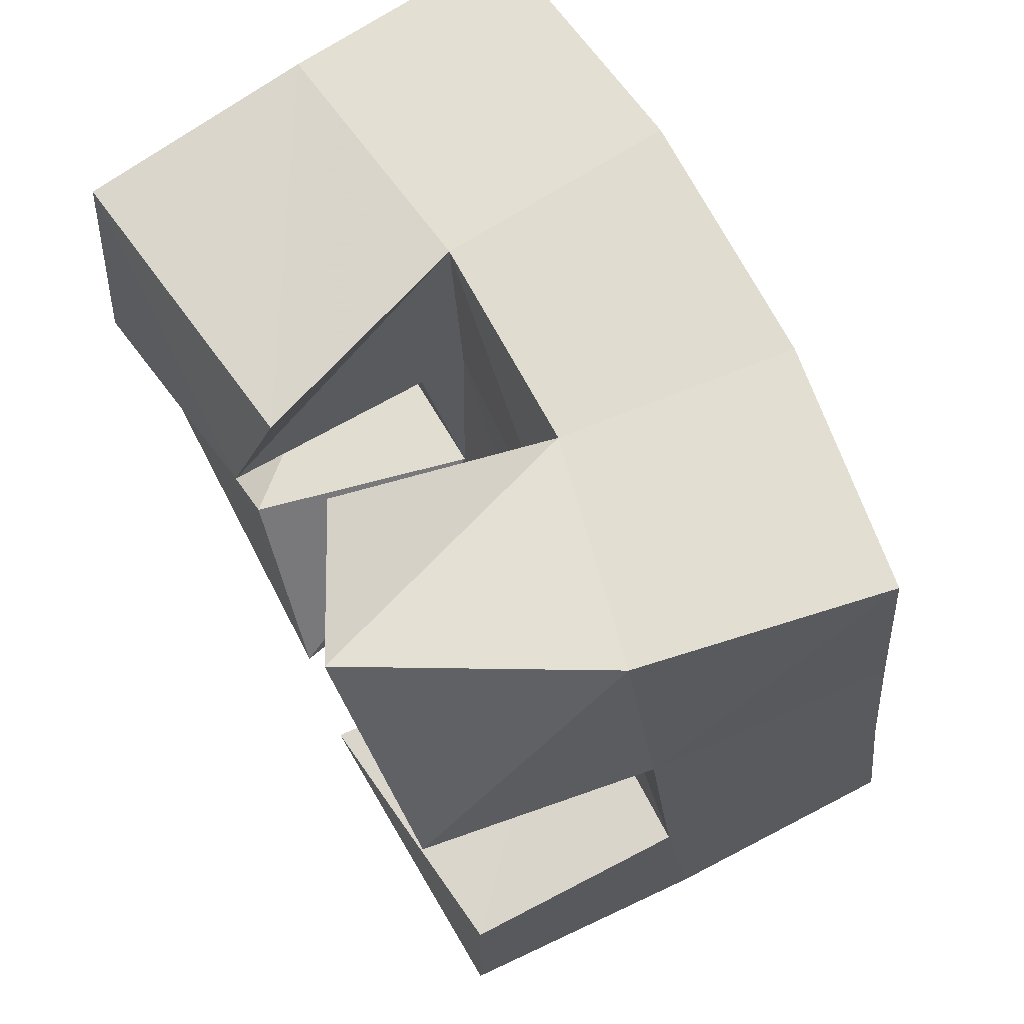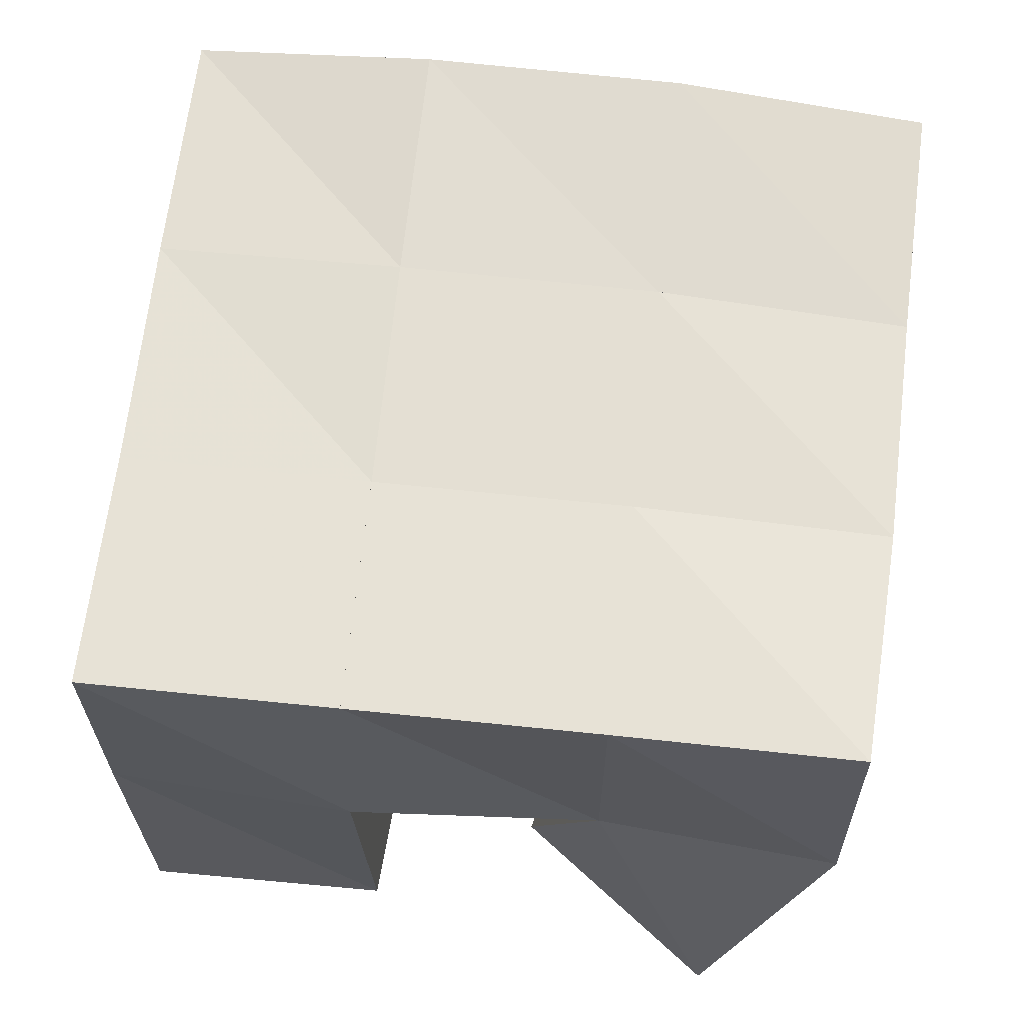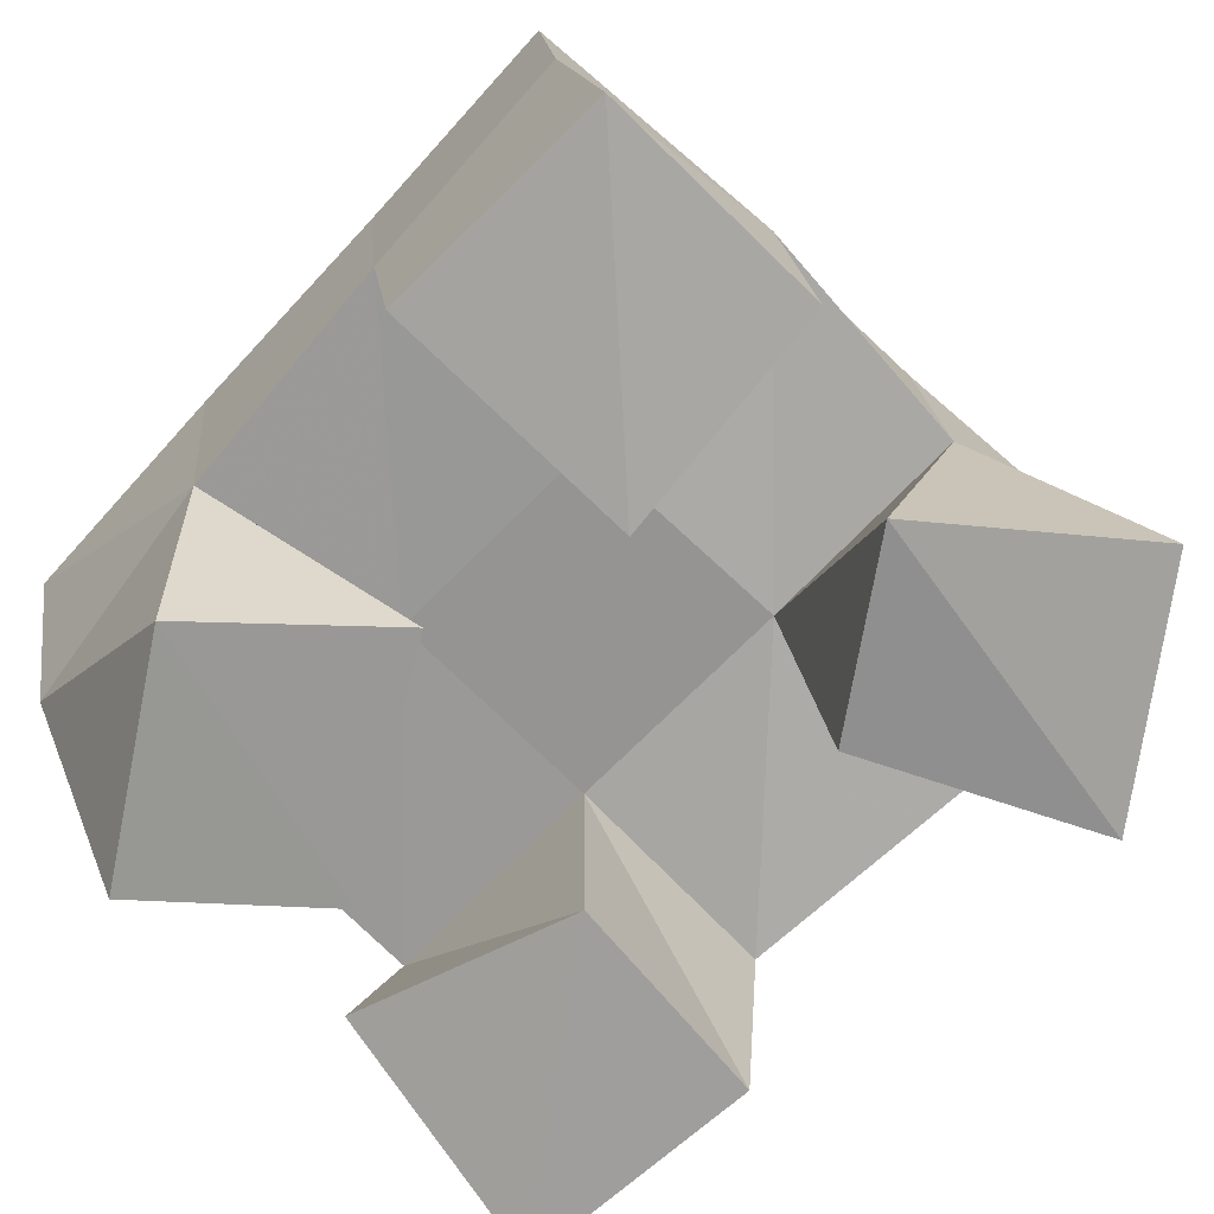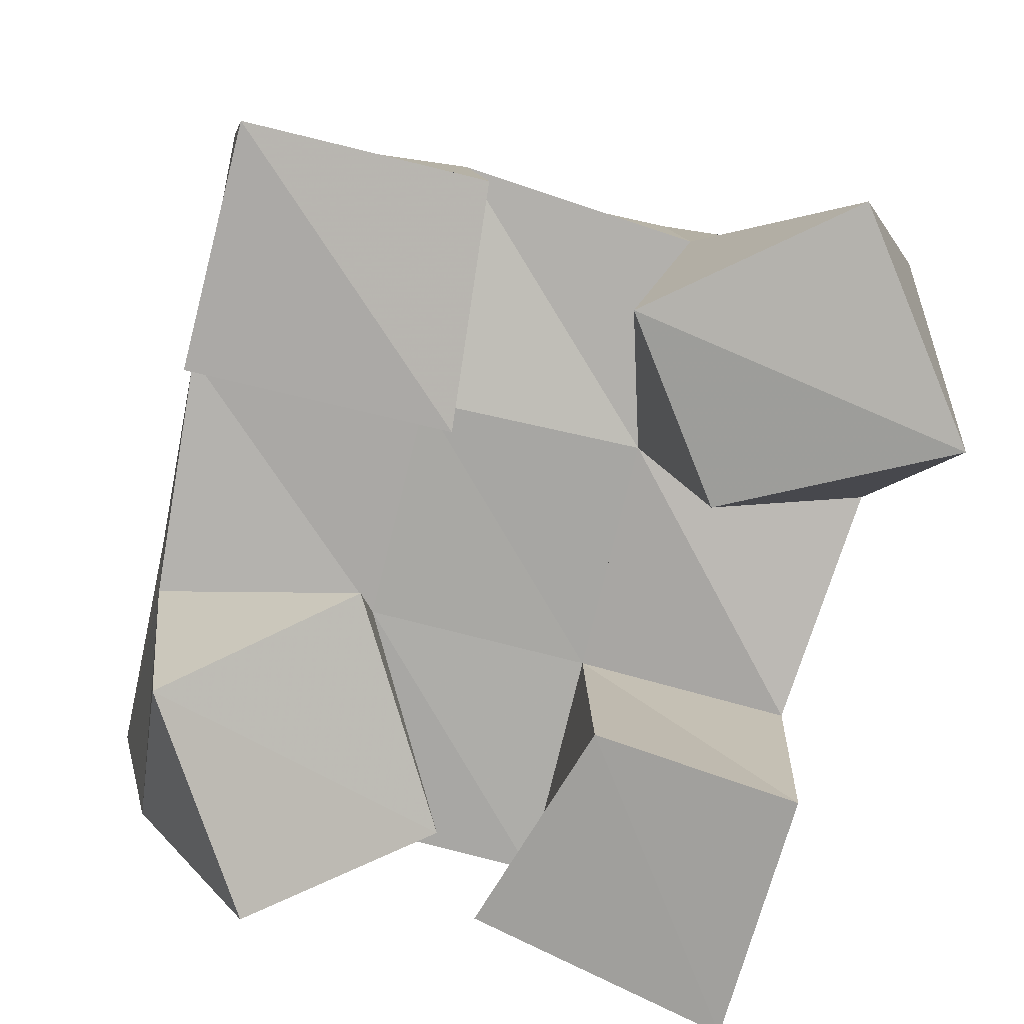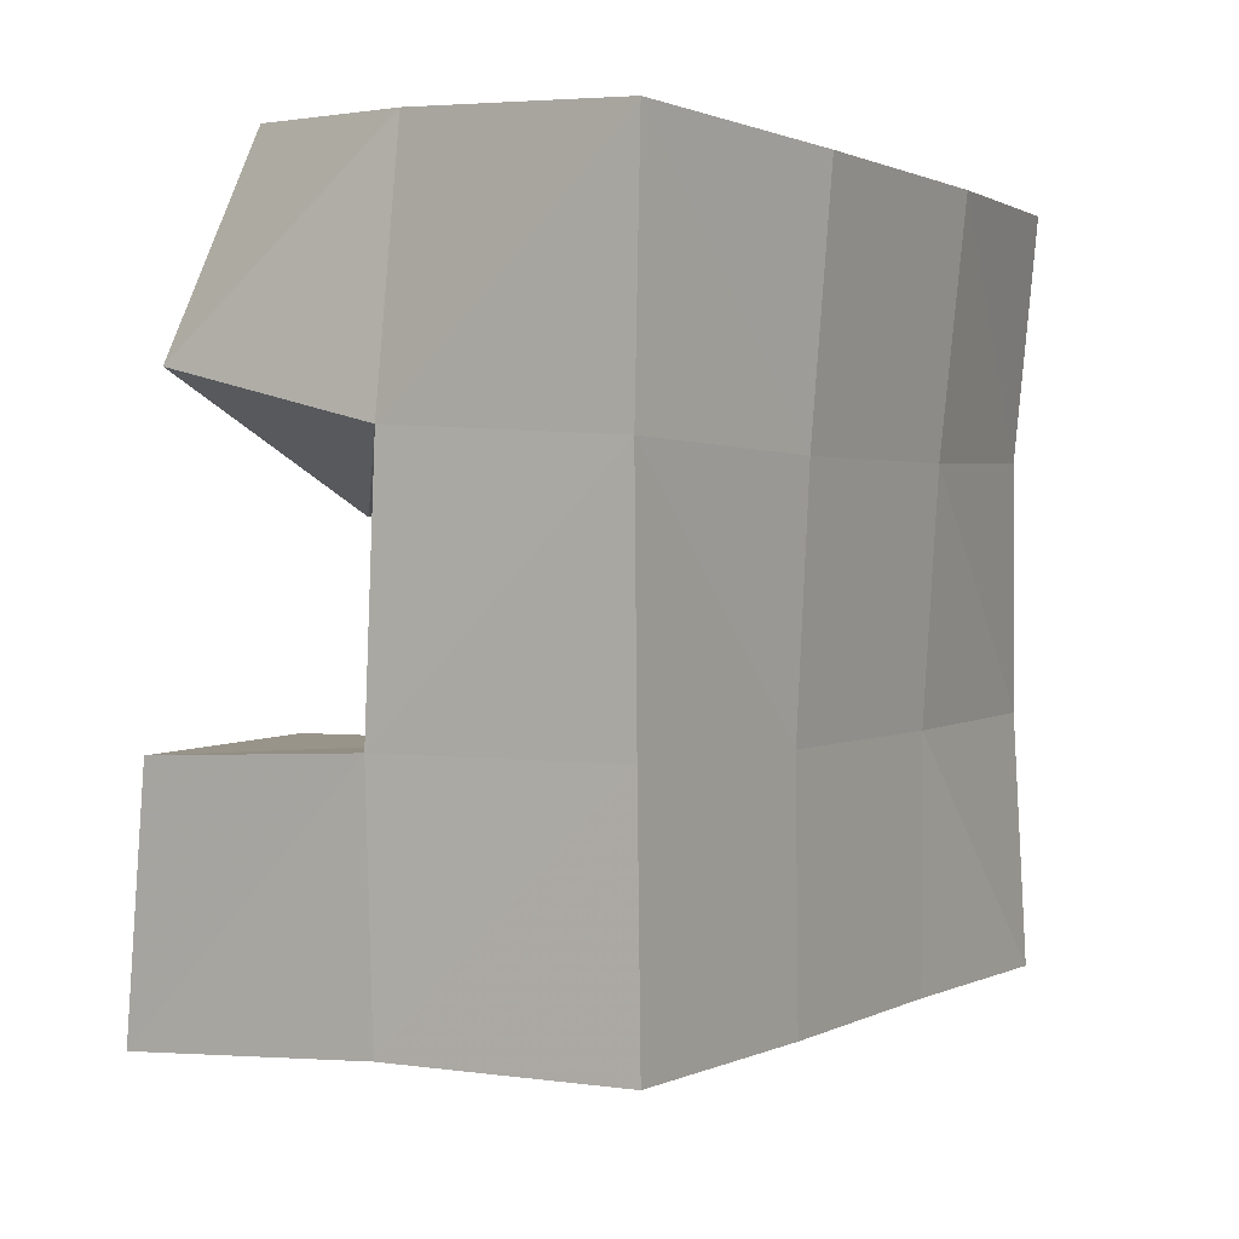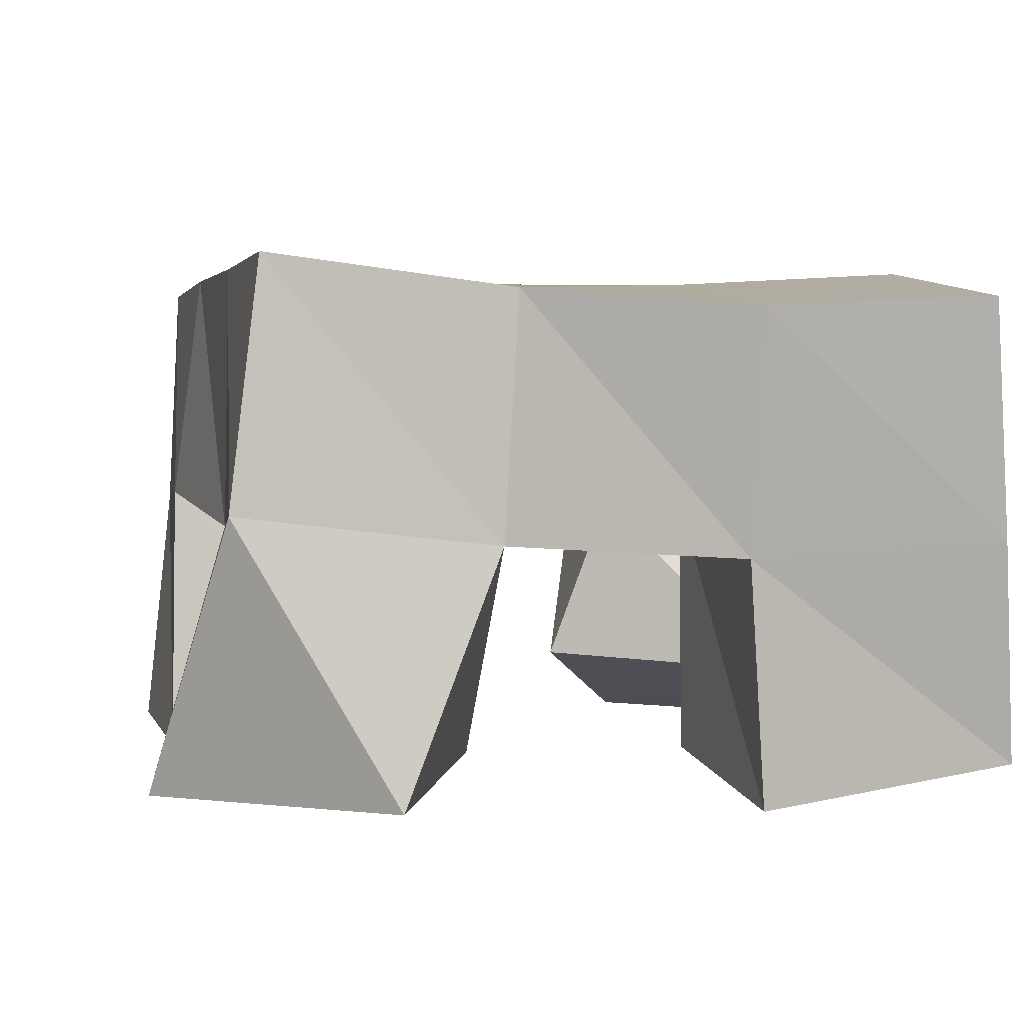
<metadata>
{"format":"obj","ext":"obj","renderer":"f3d","projection":"perspective","resolution":1024,"background":"white","views":[{"elev":74.1,"azim":59.9,"up":"+Z"},{"elev":-22.9,"azim":177.6,"up":"+Z"},{"elev":-72.5,"azim":131.0,"up":"+Y"},{"elev":-78.4,"azim":161.6,"up":"+Y"},{"elev":8.5,"azim":117.5,"up":"+Z"},{"elev":4.8,"azim":-109.8,"up":"+Y"}]}
</metadata>
<code>
v 1.619 0.1063 0.07791
v 1.597 0.1622 0.08914
v 1.656 0.1036 0.1125
v 1.645 0.156 0.09939
v 1.583 0.1066 0.1188
v 1.59 0.1556 0.1409
v 1.628 0.1091 0.146
v 1.641 0.1558 0.1461
v 1.69 0.1195 0.188
v 1.685 0.155 0.2002
v 1.724 0.1007 0.216
v 1.732 0.1476 0.2087
v 1.659 0.1173 0.2322
v 1.675 0.1584 0.2508
v 1.693 0.1 0.2569
v 1.72 0.146 0.2586
v 1.592 0.1 0.197
v 1.591 0.1512 0.1931
v 1.635 0.1057 0.1979
v 1.636 0.1593 0.1977
v 1.589 0.1066 0.2522
v 1.582 0.154 0.2461
v 1.645 0.1137 0.2466
v 1.632 0.1597 0.2486
v 1.691 0.1025 0.09744
v 1.696 0.1595 0.0997
v 1.74 0.1021 0.1016
v 1.746 0.1548 0.1086
v 1.683 0.1 0.1463
v 1.689 0.1526 0.1506
v 1.737 0.1047 0.152
v 1.74 0.15 0.1571
v 1.598 0.2112 0.09577
v 1.647 0.2087 0.1012
v 1.59 0.2047 0.1439
v 1.641 0.2058 0.149
v 1.583 0.2013 0.1922
v 1.635 0.2058 0.1968
v 1.577 0.2032 0.2401
v 1.63 0.2083 0.2453
v 1.697 0.2069 0.1063
v 1.693 0.2038 0.1543
v 1.688 0.2038 0.2024
v 1.682 0.2051 0.2519
v 1.748 0.2037 0.1119
v 1.743 0.2002 0.1603
v 1.738 0.1971 0.2094
v 1.732 0.1951 0.2595
f 1 2 4
f 3 1 4
f 2 6 8
f 4 2 8
f 6 5 7
f 8 6 7
f 5 1 3
f 7 5 3
f 8 7 3
f 4 8 3
f 2 1 5
f 6 2 5
f 9 10 12
f 11 9 12
f 10 14 16
f 12 10 16
f 14 13 15
f 16 14 15
f 13 9 11
f 15 13 11
f 16 15 11
f 12 16 11
f 10 9 13
f 14 10 13
f 17 18 20
f 19 17 20
f 18 22 24
f 20 18 24
f 22 21 23
f 24 22 23
f 21 17 19
f 23 21 19
f 24 23 19
f 20 24 19
f 18 17 21
f 22 18 21
f 25 26 28
f 27 25 28
f 26 30 32
f 28 26 32
f 30 29 31
f 32 30 31
f 29 25 27
f 31 29 27
f 32 31 27
f 28 32 27
f 26 25 29
f 30 26 29
f 2 33 34
f 4 2 34
f 33 35 36
f 34 33 36
f 35 6 8
f 36 35 8
f 6 2 4
f 8 6 4
f 36 8 4
f 34 36 4
f 33 2 6
f 35 33 6
f 6 35 36
f 8 6 36
f 35 37 38
f 36 35 38
f 37 18 20
f 38 37 20
f 18 6 8
f 20 18 8
f 38 20 8
f 36 38 8
f 35 6 18
f 37 35 18
f 18 37 38
f 20 18 38
f 37 39 40
f 38 37 40
f 39 22 24
f 40 39 24
f 22 18 20
f 24 22 20
f 40 24 20
f 38 40 20
f 37 18 22
f 39 37 22
f 4 34 41
f 26 4 41
f 34 36 42
f 41 34 42
f 36 8 30
f 42 36 30
f 8 4 26
f 30 8 26
f 42 30 26
f 41 42 26
f 34 4 8
f 36 34 8
f 8 36 42
f 30 8 42
f 36 38 43
f 42 36 43
f 38 20 10
f 43 38 10
f 20 8 30
f 10 20 30
f 43 10 30
f 42 43 30
f 36 8 20
f 38 36 20
f 20 38 43
f 10 20 43
f 38 40 44
f 43 38 44
f 40 24 14
f 44 40 14
f 24 20 10
f 14 24 10
f 44 14 10
f 43 44 10
f 38 20 24
f 40 38 24
f 26 41 45
f 28 26 45
f 41 42 46
f 45 41 46
f 42 30 32
f 46 42 32
f 30 26 28
f 32 30 28
f 46 32 28
f 45 46 28
f 41 26 30
f 42 41 30
f 30 42 46
f 32 30 46
f 42 43 47
f 46 42 47
f 43 10 12
f 47 43 12
f 10 30 32
f 12 10 32
f 47 12 32
f 46 47 32
f 42 30 10
f 43 42 10
f 10 43 47
f 12 10 47
f 43 44 48
f 47 43 48
f 44 14 16
f 48 44 16
f 14 10 12
f 16 14 12
f 48 16 12
f 47 48 12
f 43 10 14
f 44 43 14

</code>
